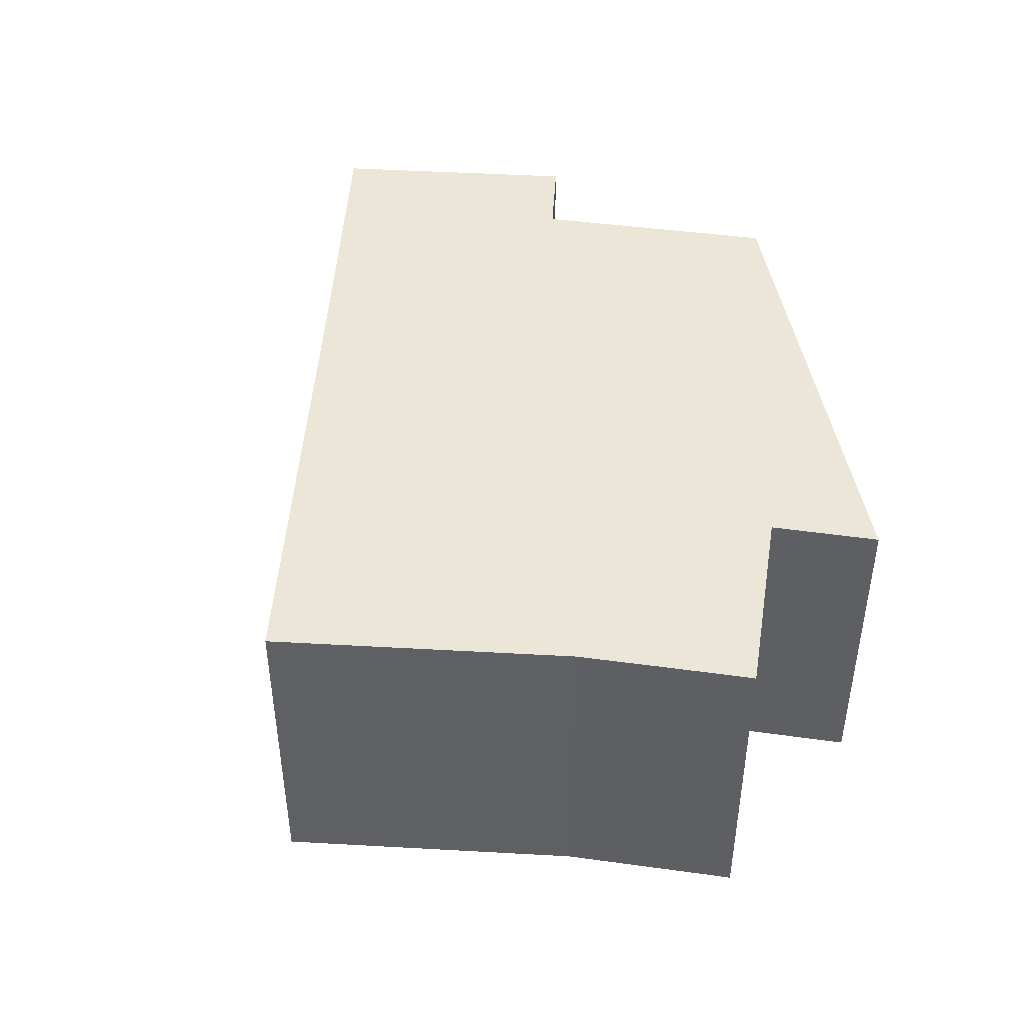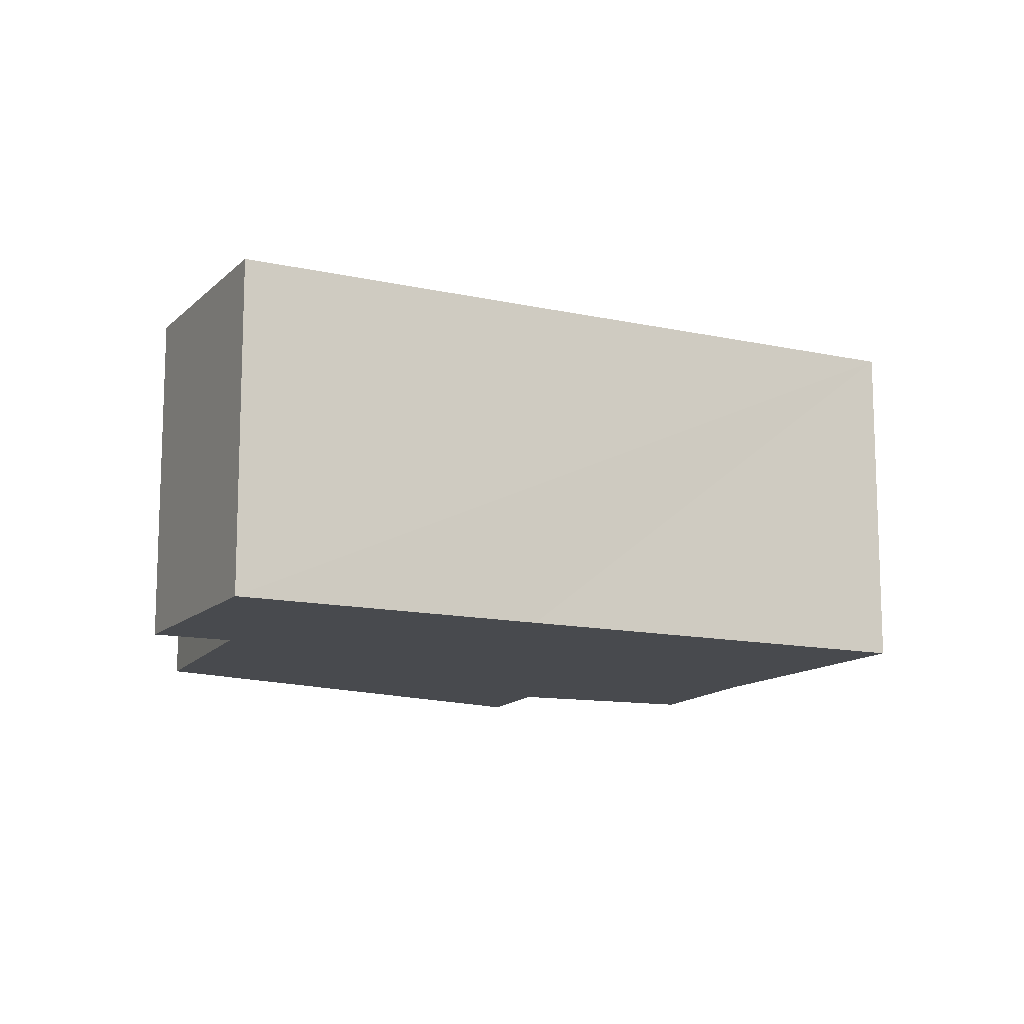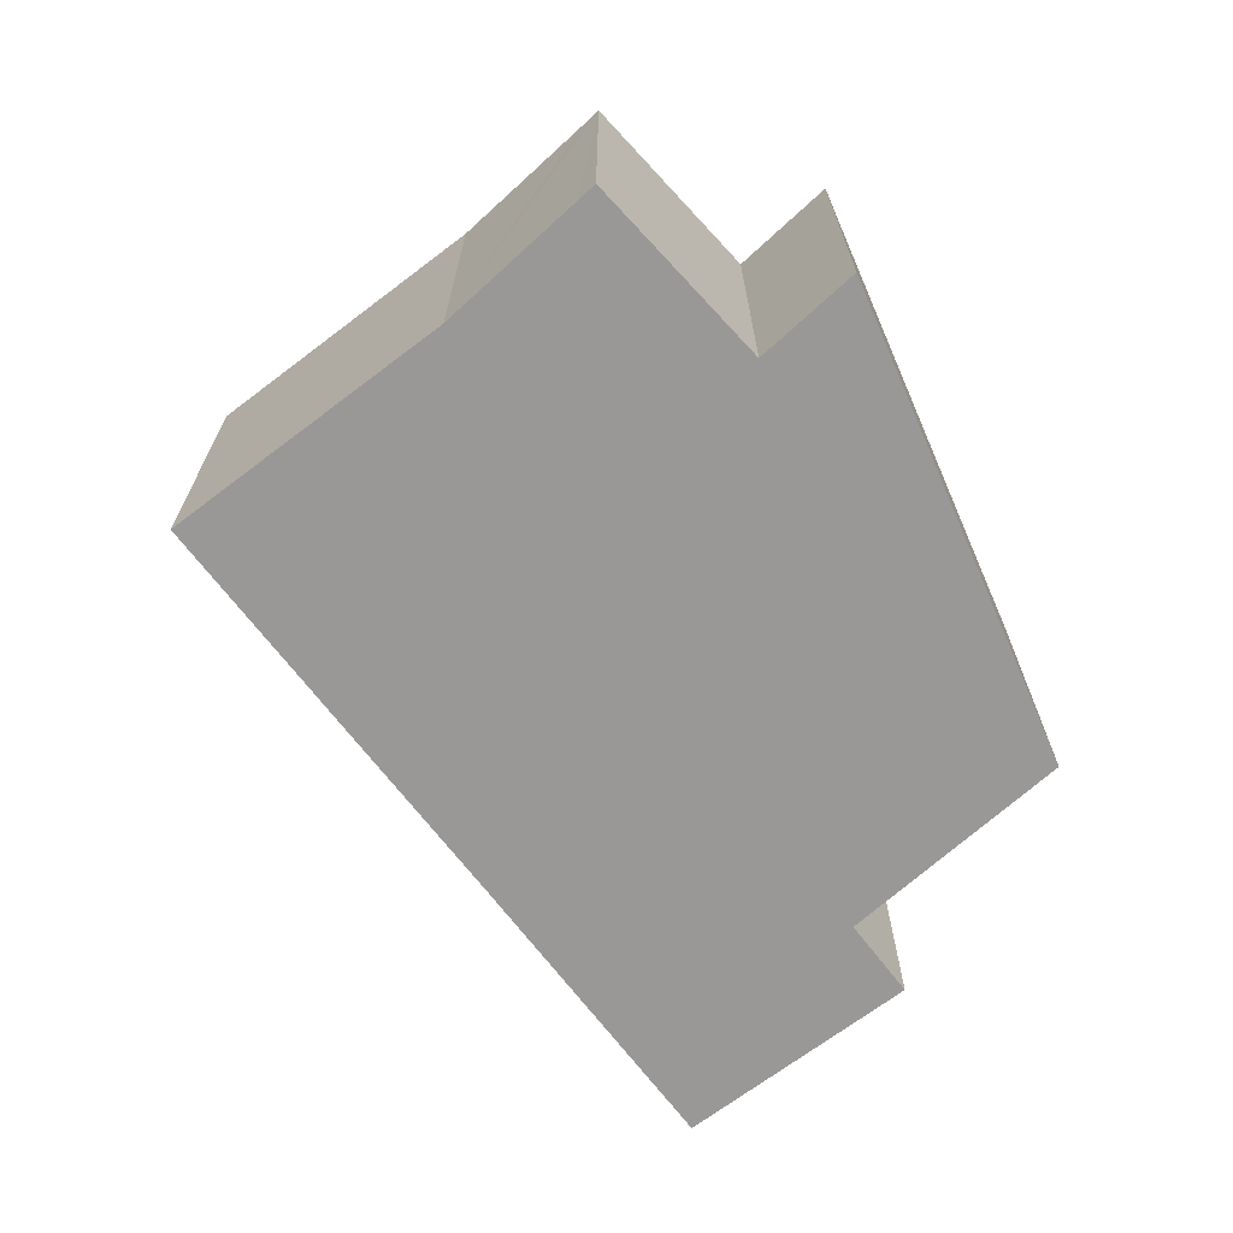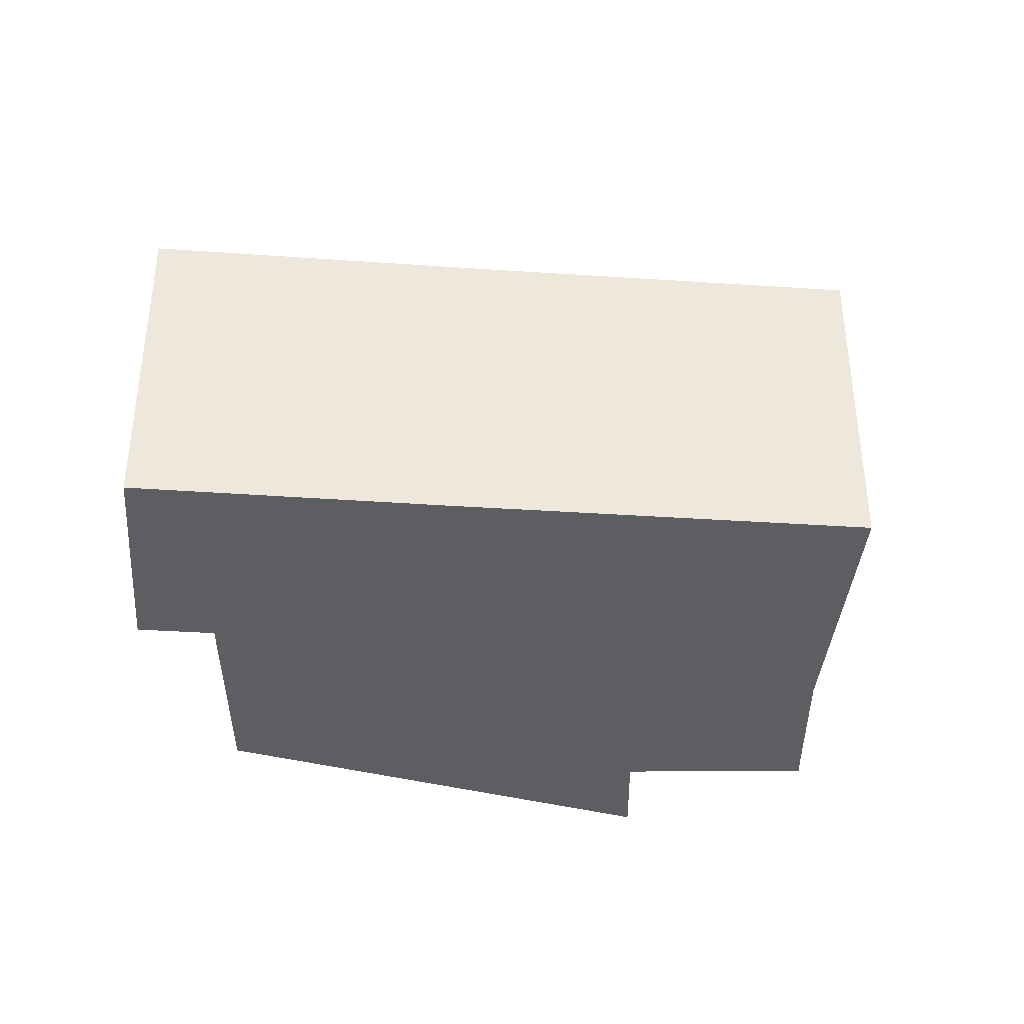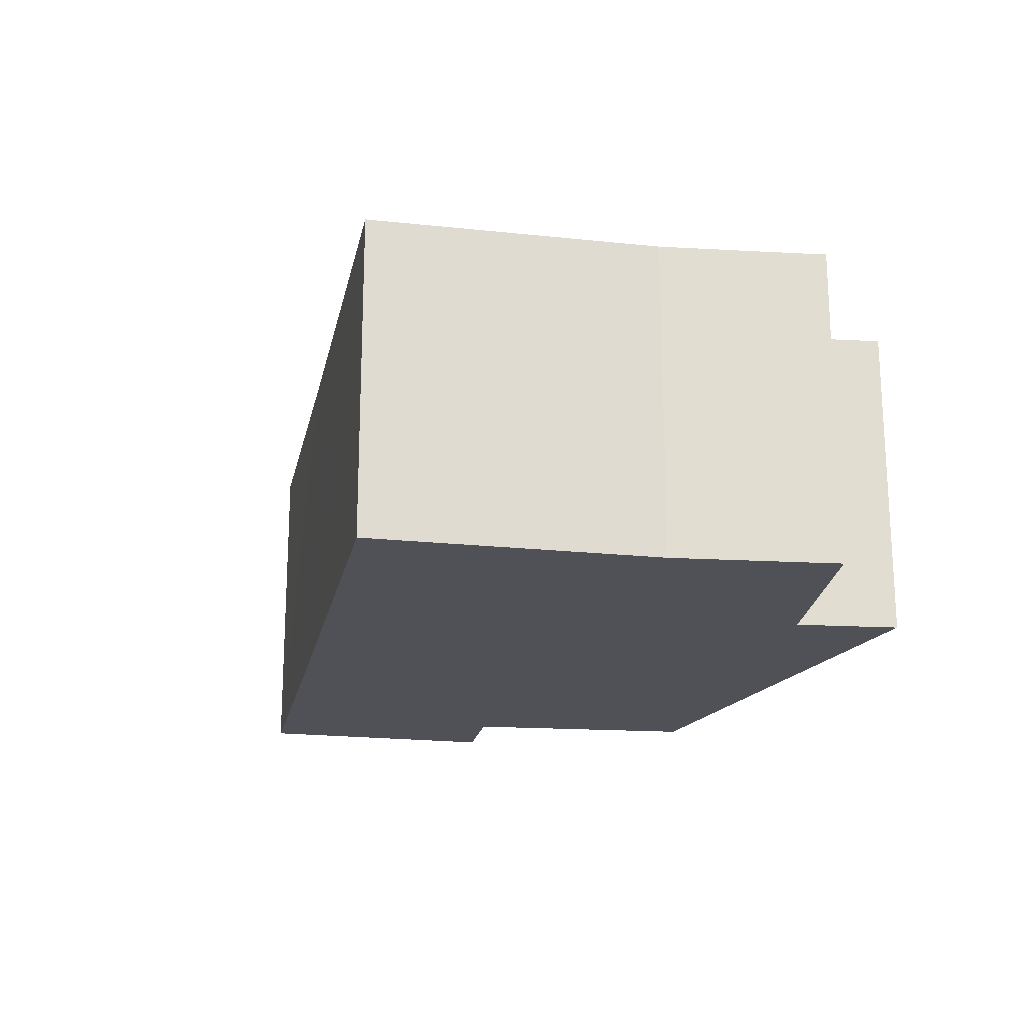
<metadata>
{"format":"obj","ext":"obj","renderer":"f3d","projection":"perspective","resolution":1024,"background":"white","views":[{"elev":46.2,"azim":46.8,"up":"+Y"},{"elev":-12.8,"azim":-74.0,"up":"+Y"},{"elev":-68.6,"azim":80.4,"up":"+Y"},{"elev":-38.2,"azim":-51.7,"up":"+Y"},{"elev":-20.3,"azim":32.0,"up":"+Y"}]}
</metadata>
<code>
v  17.37 7.102 0.026
v  16.11 7.102 1.508
v  17.73 7.102 0.258
v  15.91 7.102 1.656
v  18.15 7.102 5.301
v  18.52 7.102 5.025
v  17.23 7.102 6.017
v  15.61 7.102 7.275
v  10.96 7.102 11.64
v  4.677 7.102 4.935
v  10.45 7.102 -4.496
v  0 7.102 4.349e-16
v  10.24 7.102 -4.638
v  5.01 7.102 -2.285
v  9.016 7.102 -5.439
v  3.813 7.102 -3.563
v  17.73 -1.58e-17 0.258
v  17.37 -1.592e-18 0.026
v  10.45 2.753e-16 -4.496
v  9.016 3.33e-16 -5.439
v  10.24 2.84e-16 -4.638
v  5.01 1.399e-16 -2.285
v  3.813 2.182e-16 -3.563
v  18.52 -3.077e-16 5.025
v  15.91 -1.014e-16 1.656
v  0 0 0
v  4.677 -3.022e-16 4.935
v  10.96 -7.125e-16 11.64
v  15.61 -4.455e-16 7.275
v  18.15 -3.246e-16 5.301
v  17.23 -3.684e-16 6.017
v  16.11 -9.234e-17 1.508
g defaultobject
f 1 2 3
f 2 1 4
f 4 5 6
f 5 4 7
f 7 4 8
f 8 4 9
f 9 4 10
f 10 4 1
f 10 1 11
f 10 11 12
f 12 11 13
f 12 13 14
f 14 13 15
f 12 14 16
f 17 1 3
f 1 17 11
f 11 17 18
f 11 18 19
f 11 19 13
f 13 19 15
f 15 19 20
f 20 19 21
f 22 16 14
f 16 22 23
f 24 4 6
f 4 24 25
f 20 14 15
f 14 20 22
f 23 12 16
f 12 23 26
f 26 10 12
f 10 26 9
f 9 26 27
f 9 27 28
f 28 8 9
f 8 28 29
f 29 7 8
f 7 29 5
f 5 29 6
f 6 29 30
f 6 30 24
f 30 29 31
f 2 17 3
f 17 2 4
f 17 4 32
f 32 4 25
f 23 27 26
f 27 23 22
f 27 22 20
f 27 20 28
f 28 20 21
f 28 21 19
f 28 19 25
f 25 19 18
f 25 18 32
f 32 18 17
f 25 29 28
f 29 25 31
f 31 25 30
f 30 25 24

</code>
